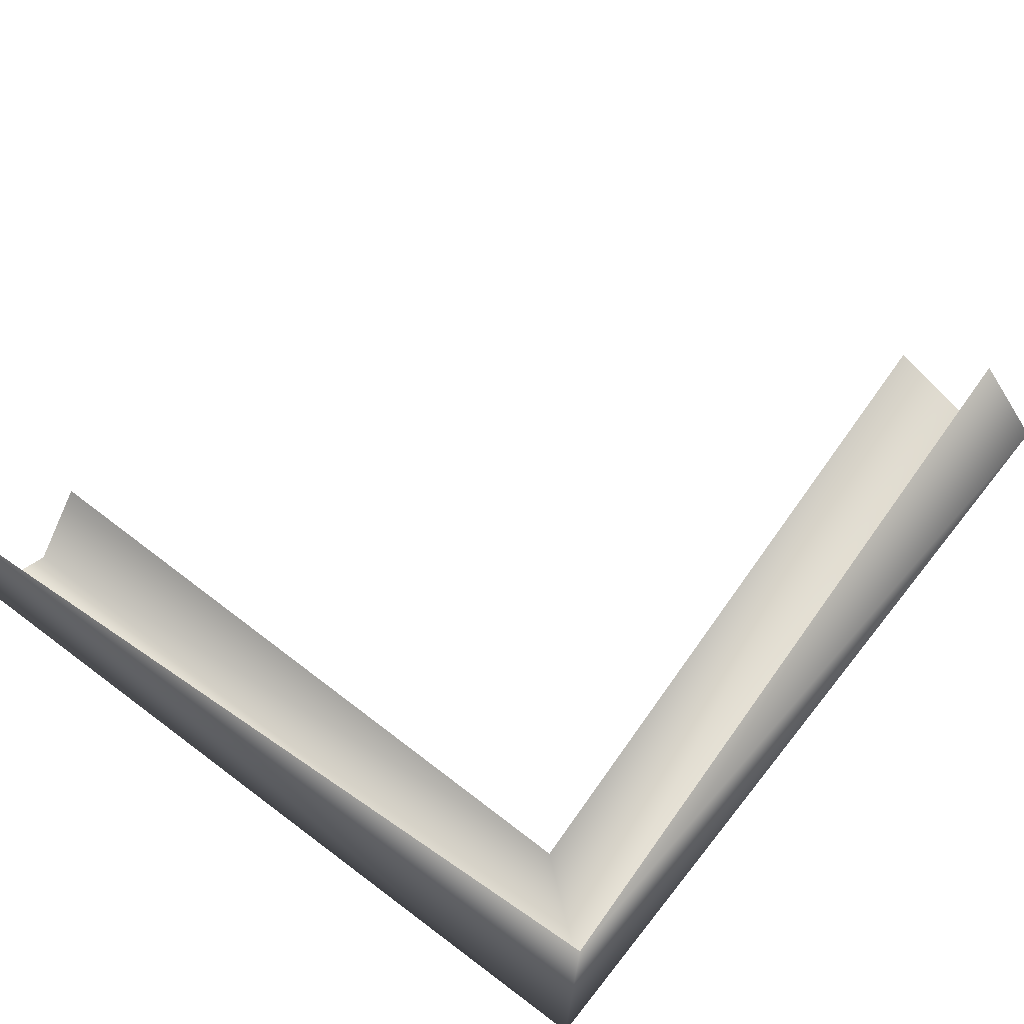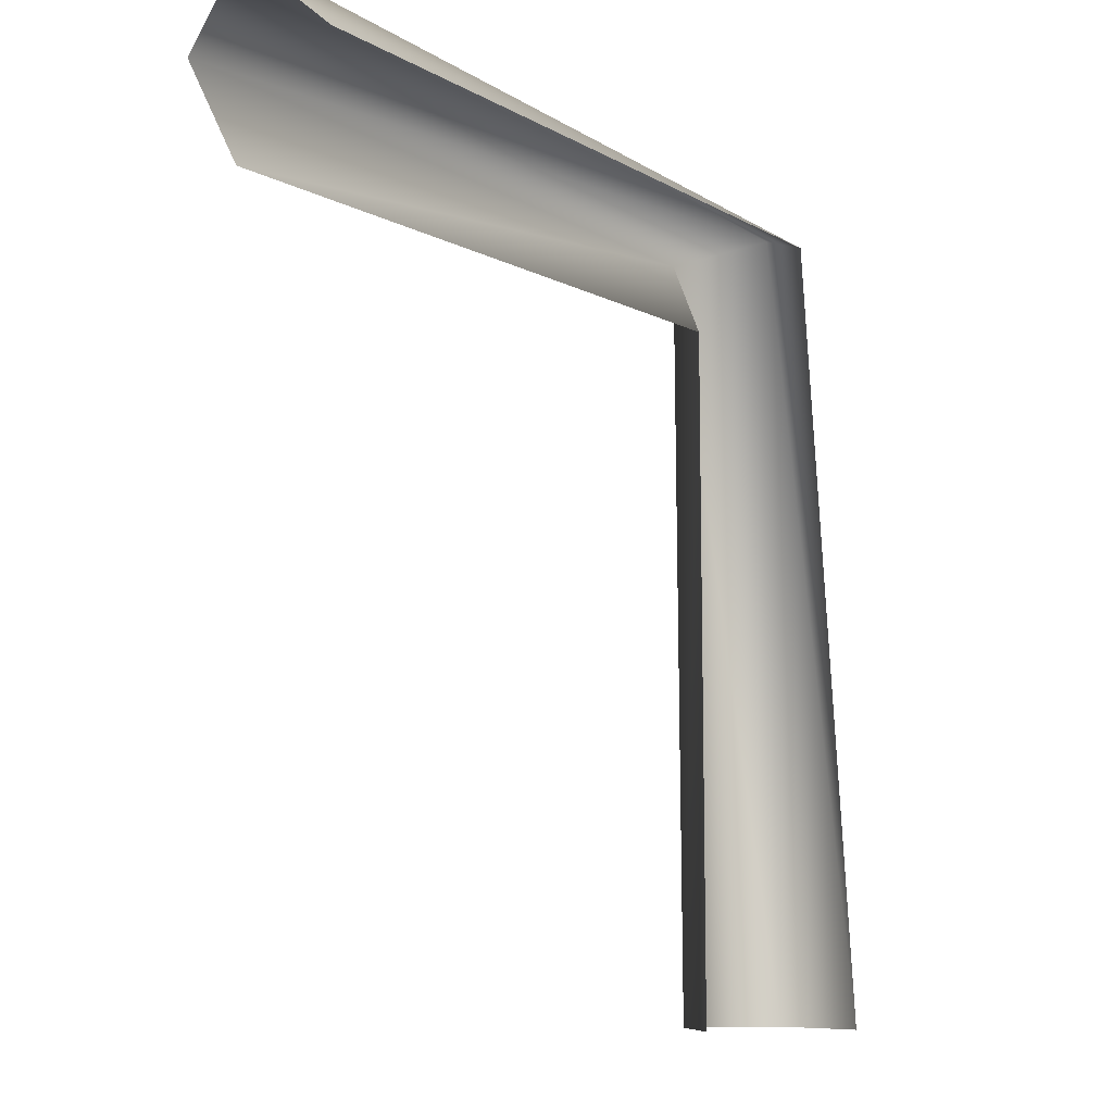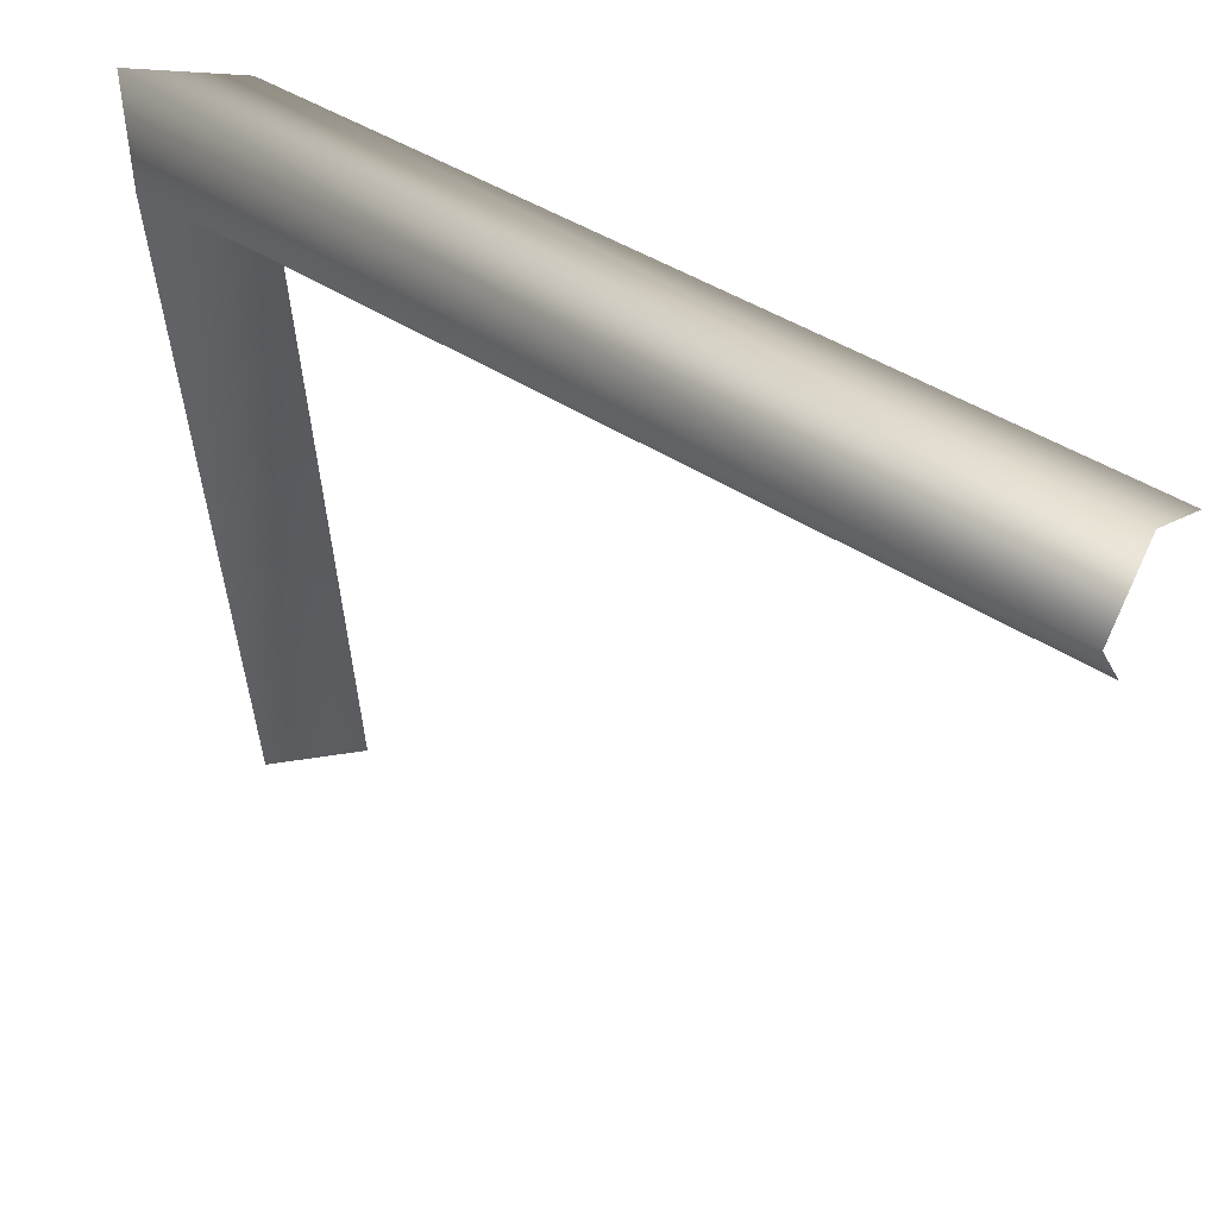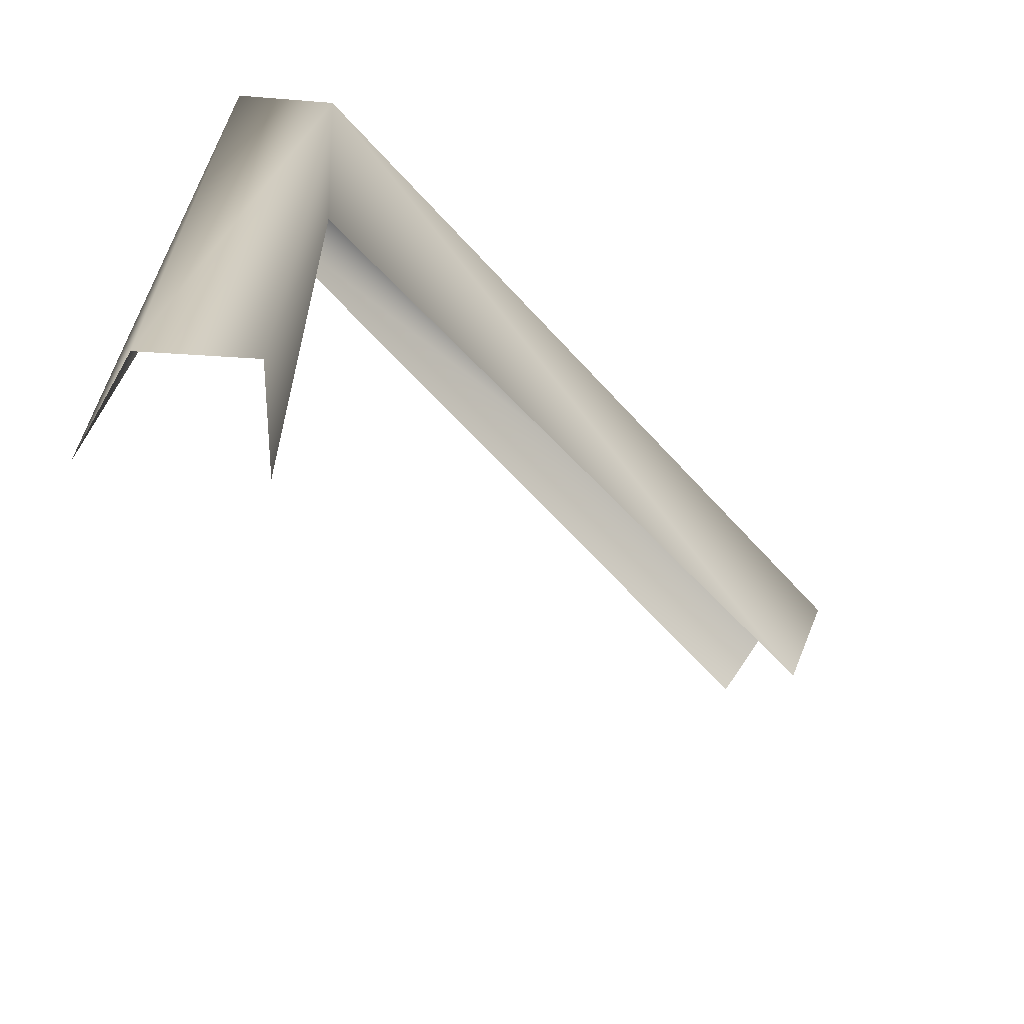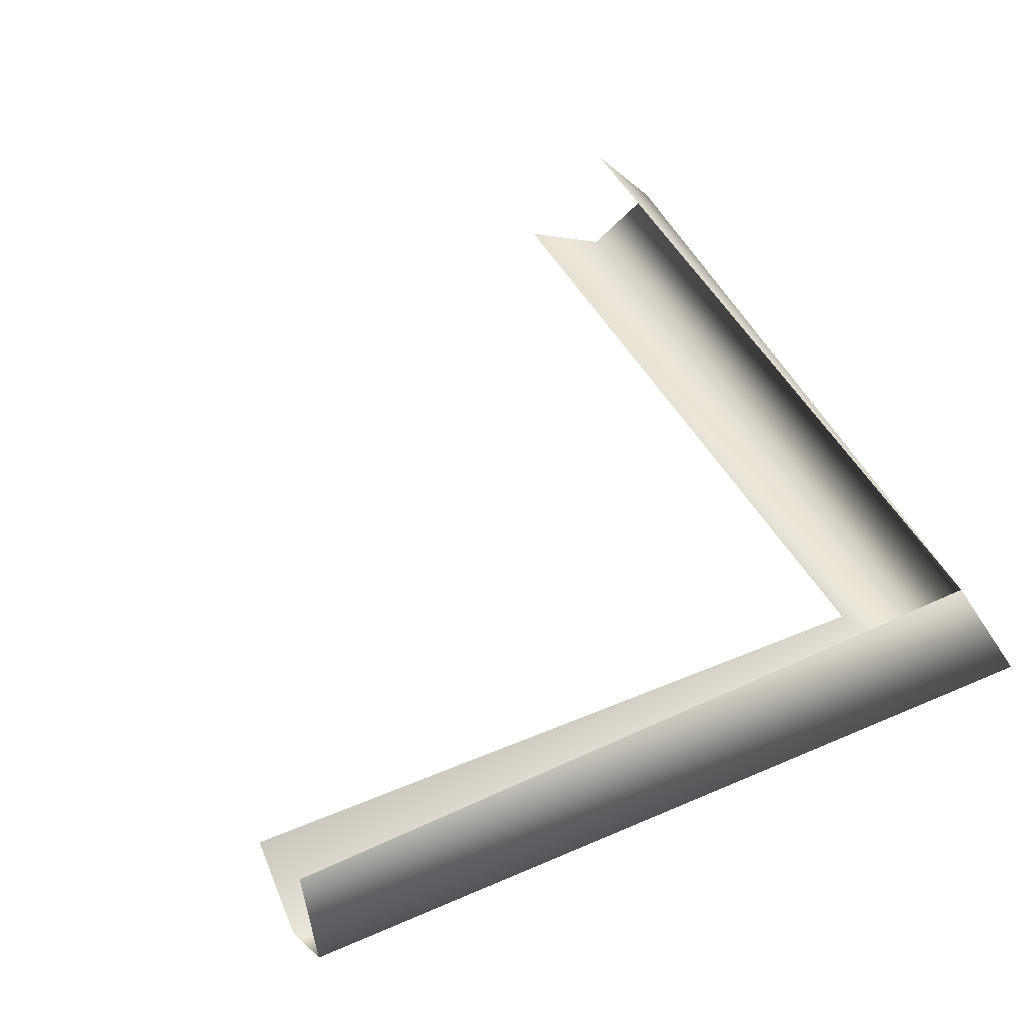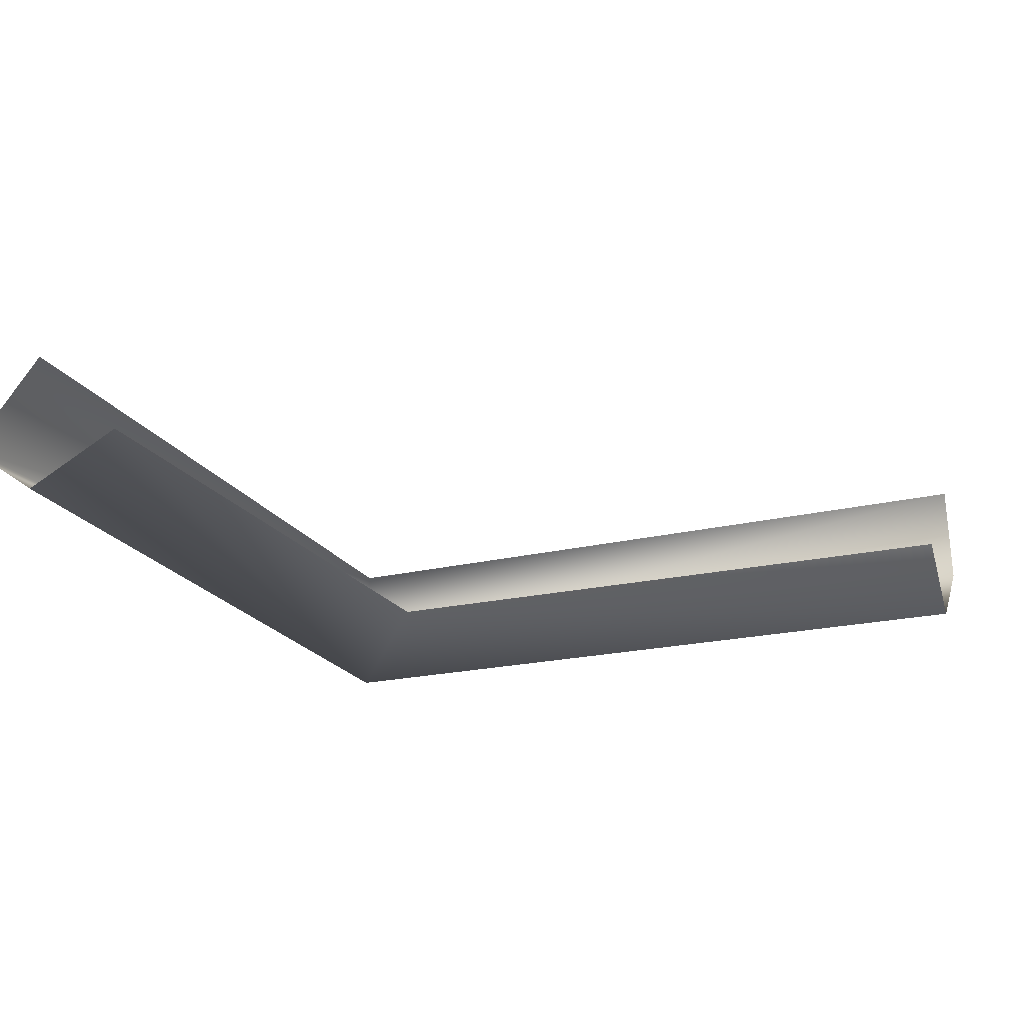
<metadata>
{"format":"obj","ext":"obj","renderer":"f3d","projection":"perspective","resolution":1024,"background":"white","views":[{"elev":70.6,"azim":125.9,"up":"+Z"},{"elev":-7.7,"azim":-56.8,"up":"+Y"},{"elev":53.6,"azim":-146.2,"up":"+Y"},{"elev":-67.9,"azim":134.6,"up":"+Y"},{"elev":47.8,"azim":62.6,"up":"+Z"},{"elev":-17.8,"azim":-68.6,"up":"+Z"}]}
</metadata>
<code>
v 67 -7 -16
v 53 166 -2
v 71 189 -20
v 67 -7 -16
v 49 -7 1
v 53 166 -2
v 86 -7 1
v 71 189 -20
v 89 197 -2
v 86 -7 1
v 67 -7 -16
v 71 189 -20
v 72 189 17
v -129 208 0
v -129 189 23
v 72 189 17
v 89 197 -2
v -129 208 0
v 89 197 -2
v -129 189 -13
v -129 208 0
v 89 197 -2
v 71 189 -20
v -129 189 -13
v 71 189 -20
v -129 165 0
v -129 189 -13
v 71 189 -20
v 53 166 -2
v -129 165 0
v 79 -7 26
v 89 197 -2
v 72 189 17
v 79 -7 26
v 86 -7 1
v 89 197 -2
f 1 2 3
f 4 5 6
f 7 8 9
f 10 11 12
f 13 14 15
f 16 17 18
f 19 20 21
f 22 23 24
f 25 26 27
f 28 29 30
f 31 32 33
f 34 35 36

</code>
